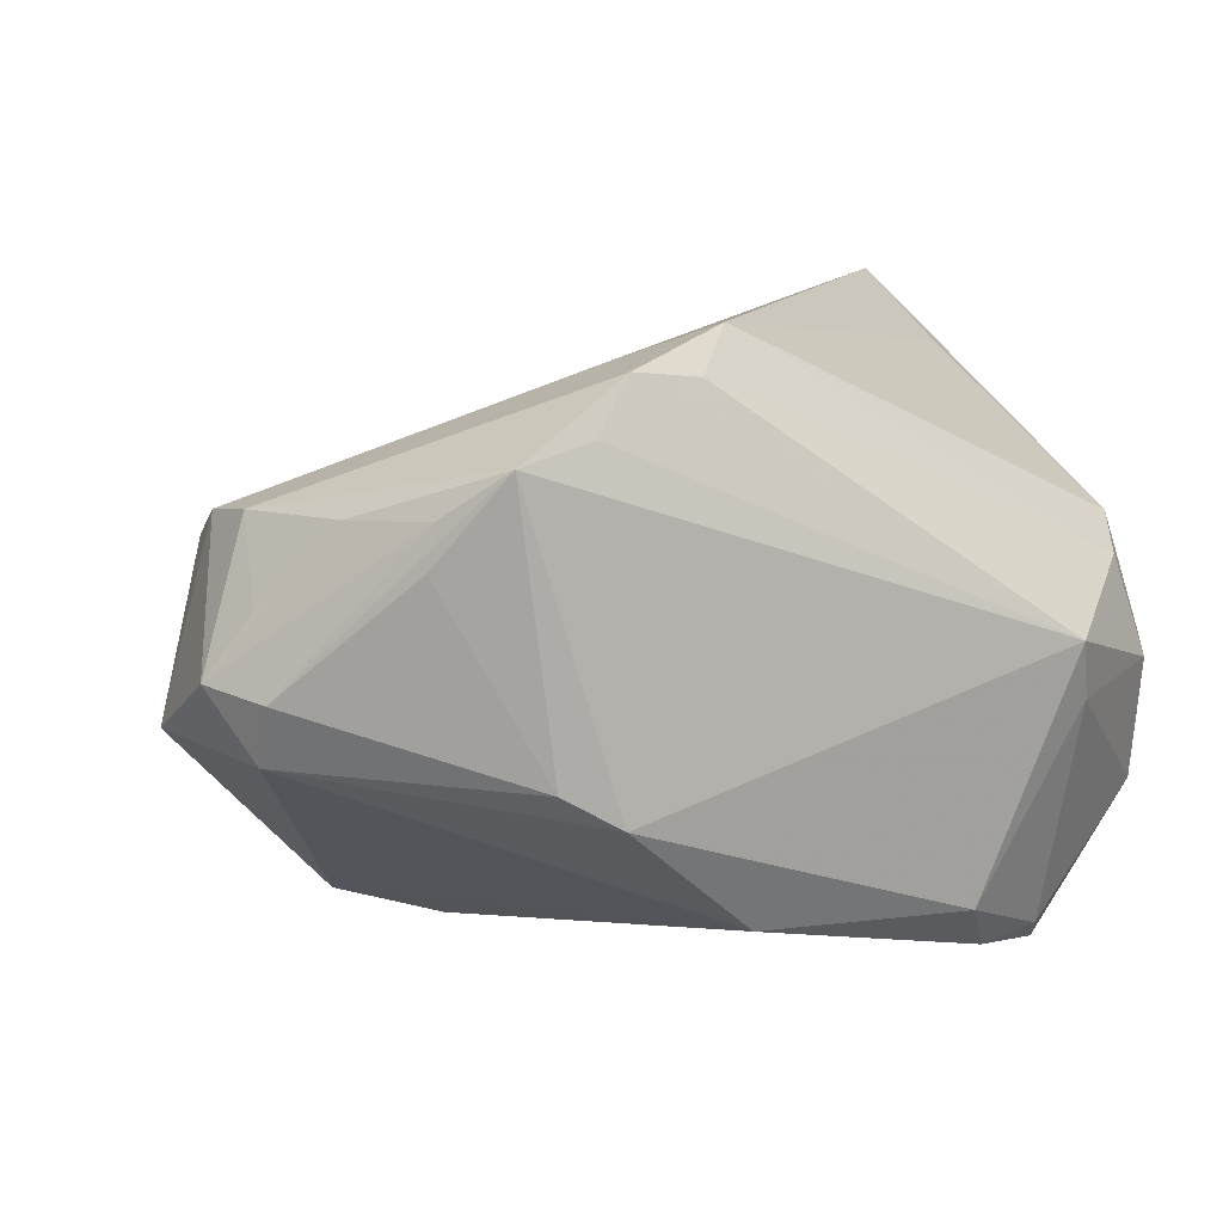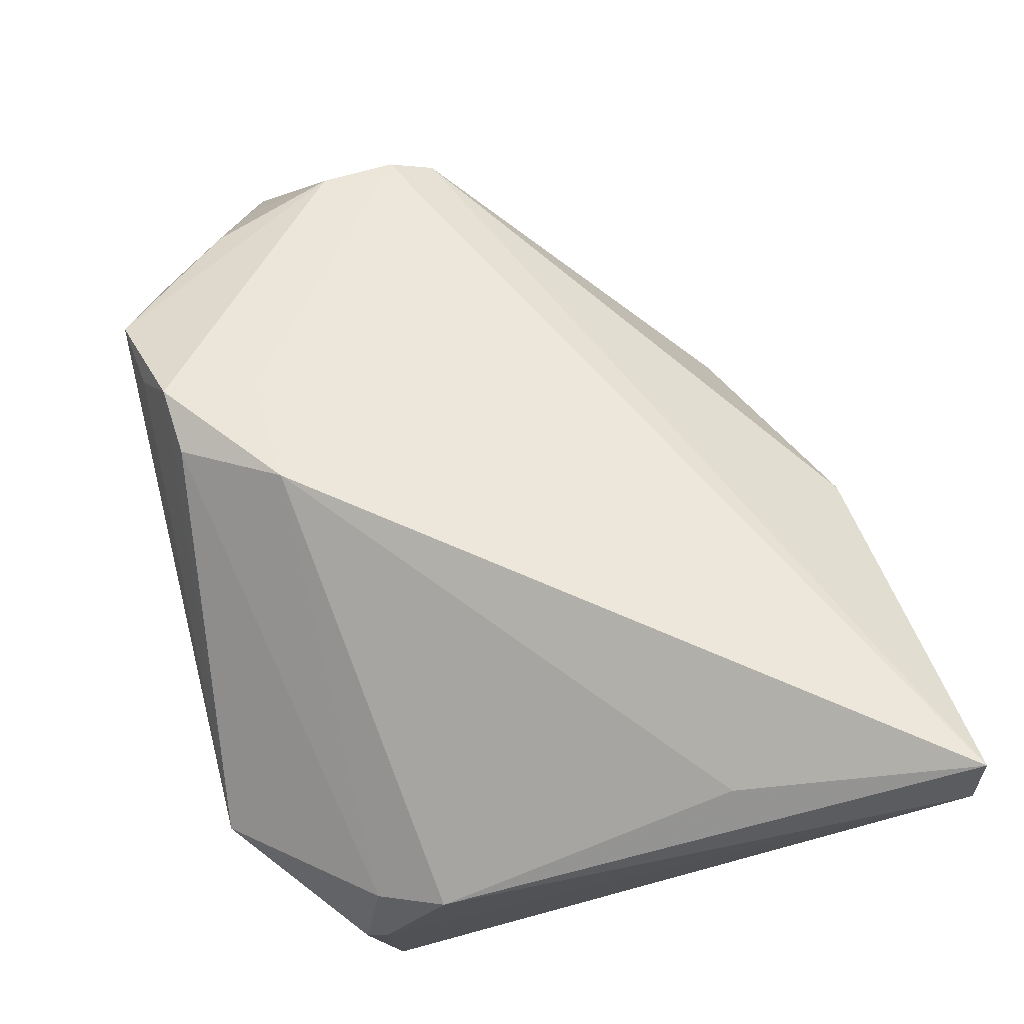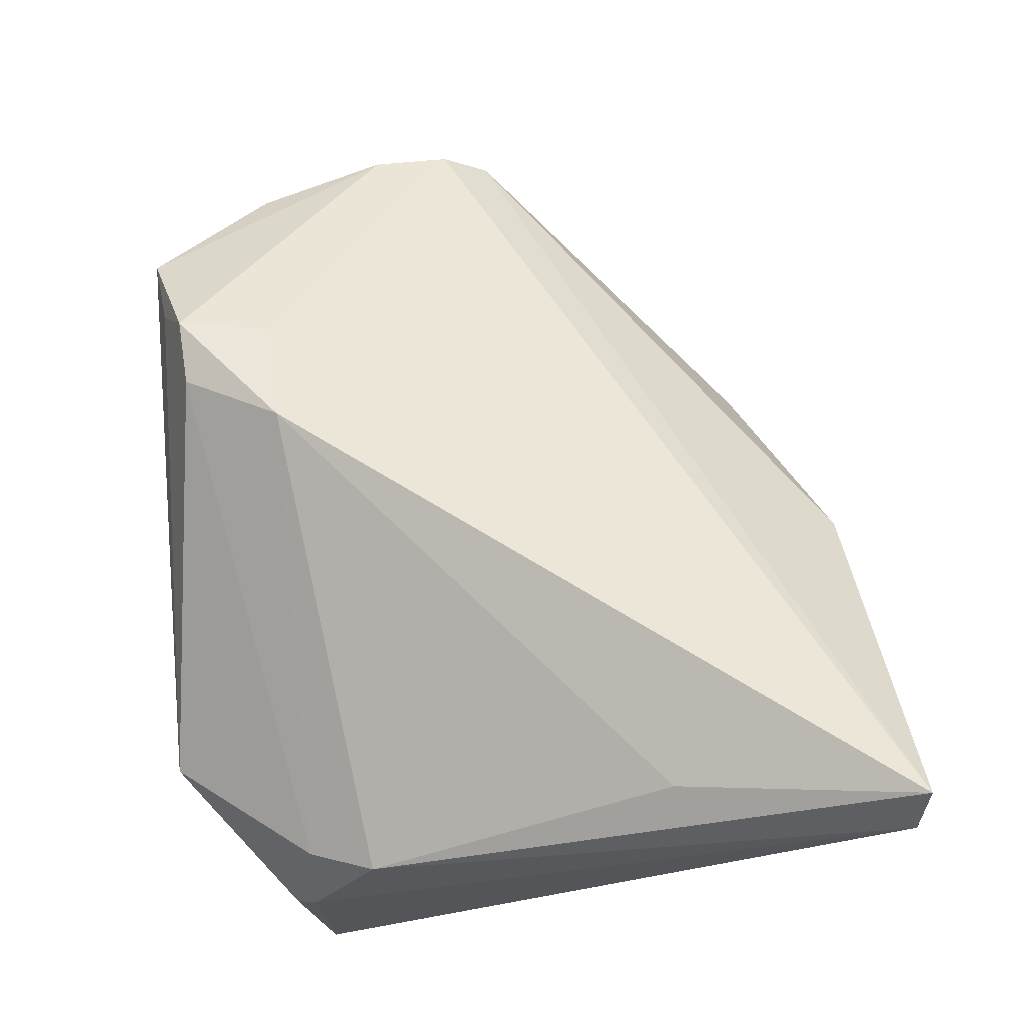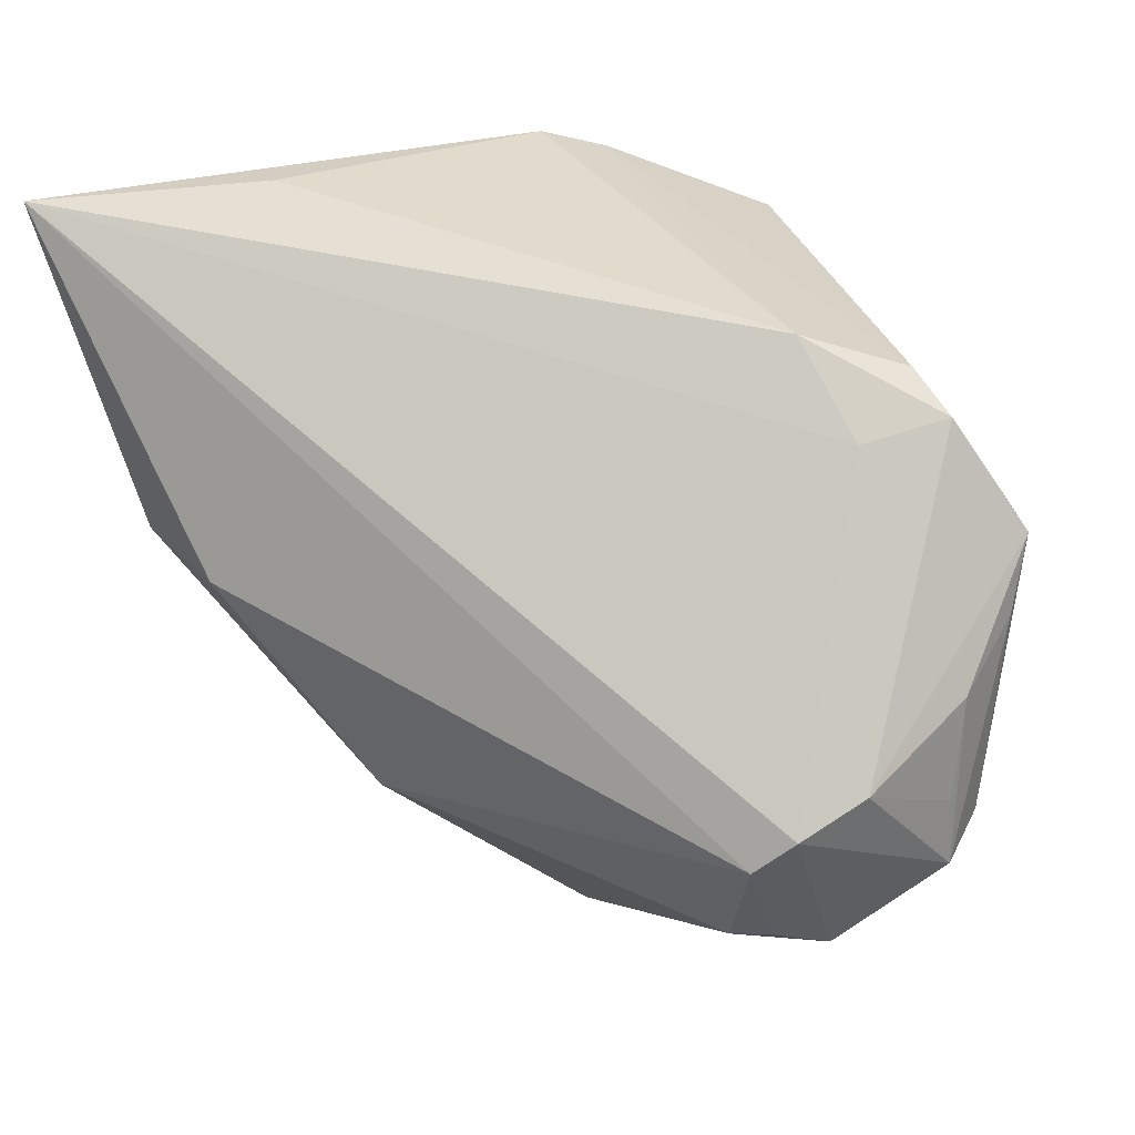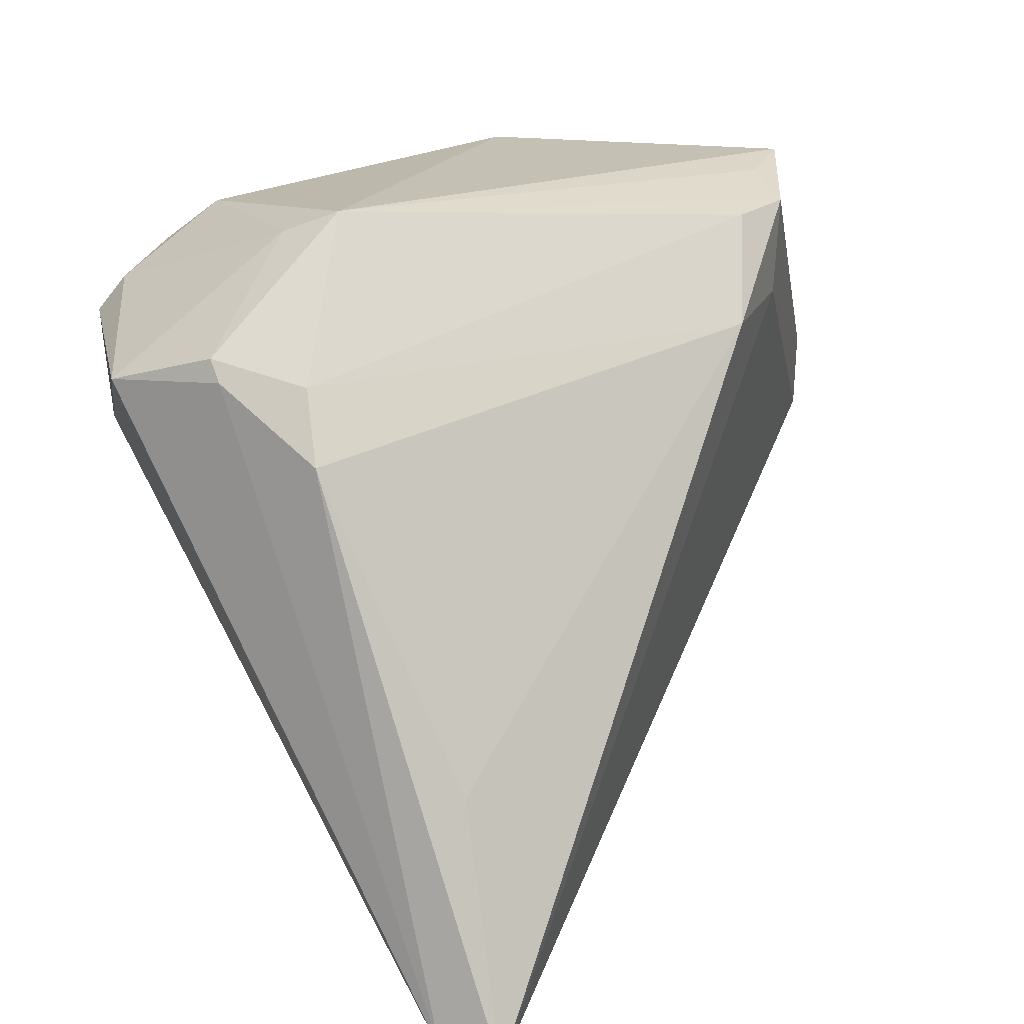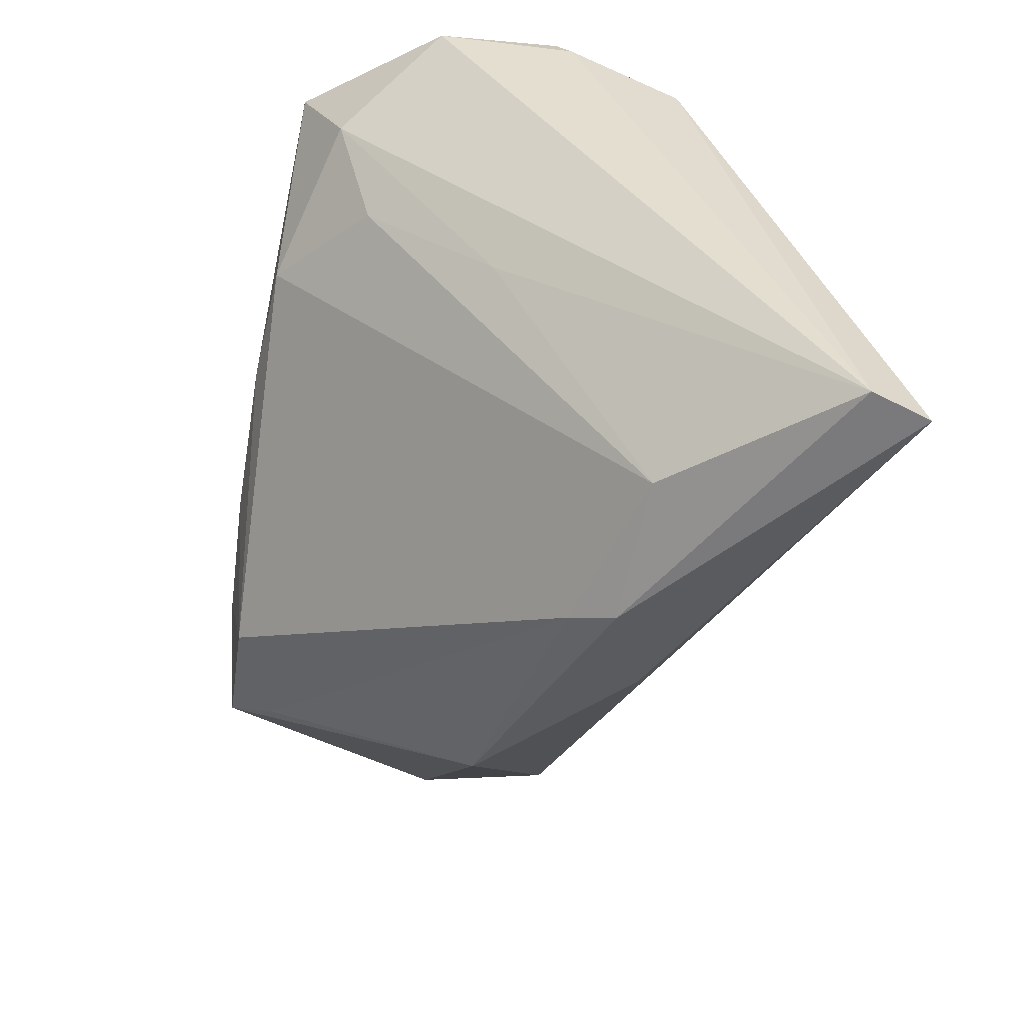
<metadata>
{"format":"obj","ext":"obj","renderer":"f3d","projection":"perspective","resolution":1024,"background":"white","views":[{"elev":10.9,"azim":161.5,"up":"+Z"},{"elev":71.1,"azim":-99.7,"up":"+Z"},{"elev":65.3,"azim":-90.7,"up":"+Z"},{"elev":66.1,"azim":68.2,"up":"+Z"},{"elev":14.3,"azim":-54.6,"up":"+Y"},{"elev":-54.4,"azim":-99.6,"up":"+Y"}]}
</metadata>
<code>
v -0.04497 -0.01701 0.02618
v 0.0296 0.03898 0.01696
v 0.04349 0.03106 -0.0004858
v 0.01646 -0.01054 -0.03067
v -0.02456 0.03857 -0.02418
v 0.01046 0.02847 0.02941
v 0.02332 0.04325 0.02193
v 0.03037 0.03917 0.01238
v 0.04416 0.002906 0.01109
v -0.03379 -0.03963 0.008548
v -0.03902 -0.01026 -0.008688
v -0.002421 0.02678 0.03284
v 0.04383 0.008184 0.01438
v -0.01883 -0.04288 0.007648
v 0.05002 0.0112 -0.006445
v -0.04954 0.01642 0.01097
v -0.03527 0.03073 -0.02884
v -0.04671 0.02383 0.007632
v -0.03478 0.04023 0.002339
v 0.01516 0.04158 0.02401
v -0.01601 -0.04018 0.00316
v -0.04938 0.02611 -0.003016
v 0.03616 0.03083 0.01626
v -0.03976 0.01552 -0.02691
v 0.04761 0.004867 -0.00307
v 0.02889 -0.009056 -0.03036
v 0.0193 0.04261 -0.008089
v 0.01312 0.04367 -0.01165
v -0.007742 -0.03886 0.01233
v -0.05002 0.02253 -0.01677
v -0.05002 0.02382 -0.001353
v -0.05002 -0.04289 0.02646
v 0.0484 0.02542 0.000783
v -0.03642 0.03779 -0.004071
v 0.01121 0.03888 0.02968
v -0.03681 0.02686 -0.03156
v 0.01604 -0.02876 -0.001883
v -0.02753 0.03414 -0.02933
v 0.01829 -0.001887 -0.03209
v 0.00386 0.03783 0.02886
v -0.03531 0.003812 -0.02252
v -0.02343 0.00805 -0.032
v 0.04365 0.02802 -0.007004
v 0.025 -0.01333 -0.02556
v -0.001296 0.03871 -0.02397
v 0.04359 0.02677 0.00759
v 0.04231 0.01679 0.01554
v 0.04561 0.0007764 -0.003961
v 0.006029 0.002158 -0.03275
v -0.04815 -0.04367 0.03284
v -0.01035 0.006044 -0.03284
f 5 45 38
f 13 50 9
f 29 37 9
f 9 50 29
f 15 13 9
f 33 13 15
f 38 45 39
f 39 49 38
f 39 45 26
f 11 10 32
f 36 51 42
f 38 49 36
f 49 51 36
f 50 13 6
f 47 13 33
f 35 6 47
f 47 6 13
f 45 5 28
f 27 28 7
f 7 20 35
f 35 47 7
f 26 15 48
f 48 37 26
f 9 37 48
f 26 45 43
f 43 15 26
f 33 15 43
f 45 28 43
f 43 28 27
f 26 37 44
f 37 21 44
f 42 51 4
f 26 44 4
f 4 44 21
f 4 10 42
f 4 21 10
f 4 51 49
f 4 39 26
f 49 39 4
f 14 29 50
f 14 50 32
f 37 29 14
f 14 21 37
f 32 10 14
f 10 21 14
f 32 50 16
f 16 31 32
f 50 1 16
f 17 5 38
f 38 36 17
f 24 36 42
f 24 11 32
f 12 6 35
f 50 6 12
f 12 1 50
f 12 16 1
f 18 16 12
f 23 7 47
f 25 15 9
f 9 48 25
f 25 48 15
f 33 43 3
f 3 43 27
f 22 16 18
f 31 16 22
f 42 10 41
f 41 24 42
f 10 11 41
f 11 24 41
f 36 24 30
f 30 24 32
f 31 22 30
f 30 17 36
f 32 31 30
f 46 47 33
f 33 23 46
f 46 23 47
f 40 12 35
f 18 12 40
f 33 3 2
f 2 3 7
f 2 23 33
f 7 23 2
f 27 7 8
f 8 3 27
f 7 3 8
f 19 28 5
f 19 22 18
f 19 7 28
f 18 40 19
f 20 7 19
f 35 20 19
f 19 40 35
f 5 17 34
f 34 19 5
f 17 30 34
f 34 30 22
f 22 19 34

</code>
